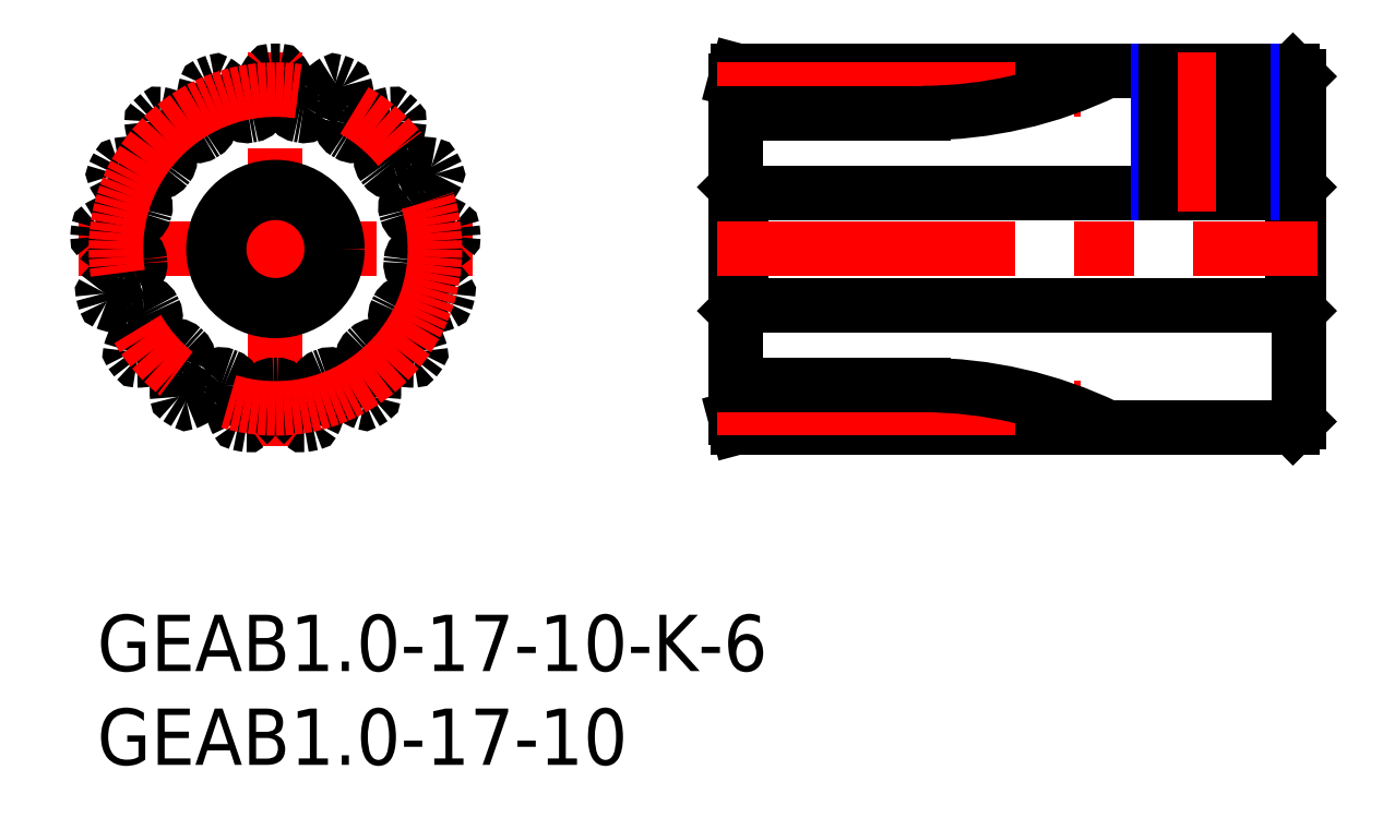
<metadata>
{"format":"dxf","ext":"dxf","renderer":"ezdxf+matplotlib","layout":"modelspace","background":"white","min_lineweight":24,"dpi":150}
</metadata>
<code>
0
SECTION
2
ENTITIES
0
INSERT
8
MSM_CONTINUOUS
2
*U3
10
0
20
0
30
0
0
LINE
8
MSM_CENTER
10
-1
20
19.5
30
0
11
20
21
19.5
31
0
0
LINE
8
MSM_CENTER
10
9.5
20
9
30
0
11
9.5
21
30
31
0
0
CIRCLE
8
MSM_CONTINUOUS
10
9.5
20
19.5
30
0
40
3
0
ARC
8
MSM_CONTINUOUS
10
9.5
20
19.5
30
0
40
7.25
50
353.9
51
355.5
0
ARC
8
MSM_CONTINUOUS
10
9.5
20
19.5
30
0
40
9.5
50
88.65
51
91.35
0
ARC
8
MSM_CONTINUOUS
10
9.279
20
28.9
30
0
40
0.1
50
91.35
51
142.8
0
ARC
8
MSM_CONTINUOUS
10
11.46
20
27.24
30
0
40
2.833
50
142.8
51
165.3
0
ARC
8
MSM_CONTINUOUS
10
9.5
20
27.76
30
0
40
0.8108
50
165.3
51
185
0
ARC
8
MSM_CONTINUOUS
10
6.087
20
27.46
30
0
40
2.615
50
351.3
51
5.027
0
ARC
8
MSM_CONTINUOUS
10
8.178
20
27.14
30
0
40
0.5
50
279.8
51
351.3
0
ARC
8
MSM_CONTINUOUS
10
9.5
20
19.5
30
0
40
7.25
50
99.82
51
101.4
0
ARC
8
MSM_CONTINUOUS
10
7.974
20
27.1
30
0
40
0.5
50
209.9
51
281.4
0
ARC
8
MSM_CONTINUOUS
10
9.808
20
28.15
30
0
40
2.615
50
196.1
51
209.9
0
ARC
8
MSM_CONTINUOUS
10
6.517
20
27.2
30
0
40
0.8108
50
16.15
51
35.88
0
ARC
8
MSM_CONTINUOUS
10
4.878
20
26.01
30
0
40
2.833
50
35.88
51
58.39
0
ARC
8
MSM_CONTINUOUS
10
6.311
20
28.34
30
0
40
0.1
50
58.39
51
109.8
0
ARC
8
MSM_CONTINUOUS
10
9.5
20
19.5
30
0
40
9.5
50
109.8
51
112.5
0
ARC
8
MSM_CONTINUOUS
10
5.899
20
28.18
30
0
40
0.1
50
112.5
51
164
0
ARC
8
MSM_CONTINUOUS
10
8.527
20
27.43
30
0
40
2.833
50
164
51
186.5
0
ARC
8
MSM_CONTINUOUS
10
6.517
20
27.2
30
0
40
0.8108
50
186.5
51
206.2
0
ARC
8
MSM_CONTINUOUS
10
3.443
20
25.69
30
0
40
2.615
50
12.44
51
26.2
0
ARC
8
MSM_CONTINUOUS
10
5.509
20
26.14
30
0
40
0.5
50
301
51
12.44
0
ARC
8
MSM_CONTINUOUS
10
9.5
20
19.5
30
0
40
7.25
50
121
51
122.5
0
ARC
8
MSM_CONTINUOUS
10
5.333
20
26.03
30
0
40
0.5
50
231.1
51
302.5
0
ARC
8
MSM_CONTINUOUS
10
6.661
20
27.68
30
0
40
2.615
50
217.3
51
231.1
0
ARC
8
MSM_CONTINUOUS
10
3.937
20
25.6
30
0
40
0.8108
50
37.33
51
57.06
0
ARC
8
MSM_CONTINUOUS
10
2.837
20
23.91
30
0
40
2.833
50
57.06
51
79.56
0
ARC
8
MSM_CONTINUOUS
10
3.332
20
26.59
30
0
40
0.1
50
79.56
51
131
0
ARC
8
MSM_CONTINUOUS
10
9.5
20
19.5
30
0
40
9.5
50
131
51
133.7
0
ARC
8
MSM_CONTINUOUS
10
3.006
20
26.3
30
0
40
0.1
50
133.7
51
185.1
0
ARC
8
MSM_CONTINUOUS
10
5.728
20
26.54
30
0
40
2.833
50
185.1
51
207.6
0
ARC
8
MSM_CONTINUOUS
10
3.937
20
25.6
30
0
40
0.8108
50
207.6
51
227.4
0
ARC
8
MSM_CONTINUOUS
10
1.617
20
23.08
30
0
40
2.615
50
33.62
51
47.38
0
ARC
8
MSM_CONTINUOUS
10
3.378
20
24.25
30
0
40
0.5
50
322.2
51
33.62
0
ARC
8
MSM_CONTINUOUS
10
9.5
20
19.5
30
0
40
7.25
50
142.2
51
143.7
0
ARC
8
MSM_CONTINUOUS
10
3.254
20
24.09
30
0
40
0.5
50
252.3
51
323.7
0
ARC
8
MSM_CONTINUOUS
10
3.898
20
26.1
30
0
40
2.615
50
238.5
51
252.3
0
ARC
8
MSM_CONTINUOUS
10
2.108
20
23.18
30
0
40
0.8108
50
58.5
51
78.24
0
ARC
8
MSM_CONTINUOUS
10
1.695
20
21.2
30
0
40
2.833
50
78.24
51
100.7
0
ARC
8
MSM_CONTINUOUS
10
1.186
20
23.89
30
0
40
0.1
50
100.7
51
152.2
0
ARC
8
MSM_CONTINUOUS
10
9.5
20
19.5
30
0
40
9.5
50
152.2
51
154.9
0
ARC
8
MSM_CONTINUOUS
10
0.9894
20
23.49
30
0
40
0.1
50
154.9
51
206.3
0
ARC
8
MSM_CONTINUOUS
10
3.439
20
24.7
30
0
40
2.833
50
206.3
51
228.8
0
ARC
8
MSM_CONTINUOUS
10
2.108
20
23.18
30
0
40
0.8108
50
228.8
51
248.6
0
ARC
8
MSM_CONTINUOUS
10
0.8553
20
19.99
30
0
40
2.615
50
54.79
51
68.56
0
ARC
8
MSM_CONTINUOUS
10
2.075
20
21.72
30
0
40
0.5
50
343.4
51
54.79
0
ARC
8
MSM_CONTINUOUS
10
9.5
20
19.5
30
0
40
7.25
50
163.4
51
164.9
0
ARC
8
MSM_CONTINUOUS
10
2.018
20
21.52
30
0
40
0.5
50
273.4
51
344.9
0
ARC
8
MSM_CONTINUOUS
10
1.891
20
23.63
30
0
40
2.615
50
259.7
51
273.4
0
ARC
8
MSM_CONTINUOUS
10
1.277
20
20.26
30
0
40
0.8108
50
79.68
51
99.41
0
ARC
8
MSM_CONTINUOUS
10
1.608
20
18.27
30
0
40
2.833
50
99.41
51
121.9
0
ARC
8
MSM_CONTINUOUS
10
0.163
20
20.59
30
0
40
0.1
50
121.9
51
173.4
0
ARC
8
MSM_CONTINUOUS
10
9.5
20
19.5
30
0
40
9.5
50
173.4
51
176.1
0
ARC
8
MSM_CONTINUOUS
10
0.1223
20
20.15
30
0
40
0.1
50
176.1
51
227.5
0
ARC
8
MSM_CONTINUOUS
10
1.969
20
22.16
30
0
40
2.833
50
227.5
51
250
0
ARC
8
MSM_CONTINUOUS
10
1.277
20
20.26
30
0
40
0.8108
50
250
51
269.7
0
ARC
8
MSM_CONTINUOUS
10
1.261
20
16.84
30
0
40
2.615
50
75.97
51
89.73
0
ARC
8
MSM_CONTINUOUS
10
1.774
20
18.89
30
0
40
0.5
50
4.529
51
75.97
0
ARC
8
MSM_CONTINUOUS
10
9.5
20
19.5
30
0
40
7.25
50
184.5
51
186.1
0
ARC
8
MSM_CONTINUOUS
10
1.793
20
18.68
30
0
40
0.5
50
294.6
51
6.059
0
ARC
8
MSM_CONTINUOUS
10
0.9121
20
20.61
30
0
40
2.615
50
280.9
51
294.6
0
ARC
8
MSM_CONTINUOUS
10
1.557
20
17.24
30
0
40
0.8108
50
100.9
51
120.6
0
ARC
8
MSM_CONTINUOUS
10
2.587
20
15.5
30
0
40
2.833
50
120.6
51
143.1
0
ARC
8
MSM_CONTINUOUS
10
0.4009
20
17.14
30
0
40
0.1
50
143.1
51
194.5
0
ARC
8
MSM_CONTINUOUS
10
9.5
20
19.5
30
0
40
9.5
50
194.5
51
197.2
0
ARC
8
MSM_CONTINUOUS
10
0.5217
20
16.72
30
0
40
0.1
50
197.2
51
248.7
0
ARC
8
MSM_CONTINUOUS
10
1.516
20
19.26
30
0
40
2.833
50
248.7
51
271.2
0
ARC
8
MSM_CONTINUOUS
10
1.557
20
17.24
30
0
40
0.8108
50
271.2
51
290.9
0
ARC
8
MSM_CONTINUOUS
10
2.78
20
14.04
30
0
40
2.615
50
97.15
51
110.9
0
ARC
8
MSM_CONTINUOUS
10
2.517
20
16.14
30
0
40
0.5
50
25.71
51
97.15
0
ARC
8
MSM_CONTINUOUS
10
9.5
20
19.5
30
0
40
7.25
50
205.7
51
207.2
0
ARC
8
MSM_CONTINUOUS
10
2.609
20
15.95
30
0
40
0.5
50
315.8
51
27.24
0
ARC
8
MSM_CONTINUOUS
10
1.093
20
17.43
30
0
40
2.615
50
302
51
315.8
0
ARC
8
MSM_CONTINUOUS
10
2.91
20
14.52
30
0
40
0.8108
50
122
51
141.8
0
ARC
8
MSM_CONTINUOUS
10
4.499
20
13.27
30
0
40
2.833
50
141.8
51
164.3
0
ARC
8
MSM_CONTINUOUS
10
1.868
20
14.01
30
0
40
0.1
50
164.3
51
215.7
0
ARC
8
MSM_CONTINUOUS
10
9.5
20
19.5
30
0
40
9.5
50
215.7
51
218.4
0
ARC
8
MSM_CONTINUOUS
10
2.134
20
13.66
30
0
40
0.1
50
218.4
51
269.8
0
ARC
8
MSM_CONTINUOUS
10
2.141
20
16.39
30
0
40
2.833
50
269.8
51
292.4
0
ARC
8
MSM_CONTINUOUS
10
2.91
20
14.52
30
0
40
0.8108
50
292.4
51
312.1
0
ARC
8
MSM_CONTINUOUS
10
5.206
20
11.98
30
0
40
2.615
50
118.3
51
132.1
0
ARC
8
MSM_CONTINUOUS
10
4.203
20
13.84
30
0
40
0.5
50
46.88
51
118.3
0
ARC
8
MSM_CONTINUOUS
10
9.5
20
19.5
30
0
40
7.25
50
226.9
51
228.4
0
ARC
8
MSM_CONTINUOUS
10
4.356
20
13.7
30
0
40
0.5
50
337
51
48.41
0
ARC
8
MSM_CONTINUOUS
10
2.409
20
14.53
30
0
40
2.615
50
323.2
51
337
0
ARC
8
MSM_CONTINUOUS
10
5.153
20
12.48
30
0
40
0.8108
50
143.2
51
162.9
0
ARC
8
MSM_CONTINUOUS
10
7.086
20
11.89
30
0
40
2.833
50
162.9
51
185.4
0
ARC
8
MSM_CONTINUOUS
10
4.365
20
11.63
30
0
40
0.1
50
185.4
51
236.9
0
ARC
8
MSM_CONTINUOUS
10
9.5
20
19.5
30
0
40
9.5
50
236.9
51
239.6
0
ARC
8
MSM_CONTINUOUS
10
4.741
20
11.39
30
0
40
0.1
50
239.6
51
291
0
ARC
8
MSM_CONTINUOUS
10
3.76
20
13.95
30
0
40
2.833
50
291
51
313.5
0
ARC
8
MSM_CONTINUOUS
10
5.153
20
12.48
30
0
40
0.8108
50
313.5
51
333.3
0
ARC
8
MSM_CONTINUOUS
10
8.213
20
10.94
30
0
40
2.615
50
139.5
51
153.3
0
ARC
8
MSM_CONTINUOUS
10
6.604
20
12.31
30
0
40
0.5
50
68.06
51
139.5
0
ARC
8
MSM_CONTINUOUS
10
9.5
20
19.5
30
0
40
7.25
50
248.1
51
249.6
0
ARC
8
MSM_CONTINUOUS
10
6.797
20
12.24
30
0
40
0.5
50
358.1
51
69.59
0
ARC
8
MSM_CONTINUOUS
10
4.683
20
12.3
30
0
40
2.615
50
344.4
51
358.1
0
ARC
8
MSM_CONTINUOUS
10
7.983
20
11.38
30
0
40
0.8108
50
164.4
51
184.1
0
ARC
8
MSM_CONTINUOUS
10
10
20
11.53
30
0
40
2.833
50
184.1
51
206.6
0
ARC
8
MSM_CONTINUOUS
10
7.556
20
10.3
30
0
40
0.1
50
206.6
51
258.1
0
ARC
8
MSM_CONTINUOUS
10
9.5
20
19.5
30
0
40
9.5
50
258.1
51
260.8
0
ARC
8
MSM_CONTINUOUS
10
7.99
20
10.22
30
0
40
0.1
50
260.8
51
312.2
0
ARC
8
MSM_CONTINUOUS
10
6.154
20
12.25
30
0
40
2.833
50
312.2
51
334.7
0
ARC
8
MSM_CONTINUOUS
10
7.983
20
11.38
30
0
40
0.8108
50
334.7
51
354.4
0
ARC
8
MSM_CONTINUOUS
10
11.39
20
11.05
30
0
40
2.615
50
160.7
51
174.4
0
ARC
8
MSM_CONTINUOUS
10
9.397
20
11.75
30
0
40
0.5
50
89.23
51
160.7
0
ARC
8
MSM_CONTINUOUS
10
9.5
20
19.5
30
0
40
7.25
50
269.2
51
270.8
0
ARC
8
MSM_CONTINUOUS
10
9.603
20
11.75
30
0
40
0.5
50
19.32
51
90.77
0
ARC
8
MSM_CONTINUOUS
10
7.607
20
11.05
30
0
40
2.615
50
5.561
51
19.32
0
ARC
8
MSM_CONTINUOUS
10
11.02
20
11.38
30
0
40
0.8108
50
185.6
51
205.3
0
ARC
8
MSM_CONTINUOUS
10
12.85
20
12.25
30
0
40
2.833
50
205.3
51
227.8
0
ARC
8
MSM_CONTINUOUS
10
11.01
20
10.22
30
0
40
0.1
50
227.8
51
279.2
0
ARC
8
MSM_CONTINUOUS
10
9.5
20
19.5
30
0
40
9.5
50
279.2
51
281.9
0
ARC
8
MSM_CONTINUOUS
10
11.44
20
10.3
30
0
40
0.1
50
281.9
51
333.4
0
ARC
8
MSM_CONTINUOUS
10
9
20
11.53
30
0
40
2.833
50
333.4
51
355.9
0
ARC
8
MSM_CONTINUOUS
10
11.02
20
11.38
30
0
40
0.8108
50
355.9
51
15.62
0
ARC
8
MSM_CONTINUOUS
10
14.32
20
12.3
30
0
40
2.615
50
181.9
51
195.6
0
ARC
8
MSM_CONTINUOUS
10
12.2
20
12.24
30
0
40
0.5
50
110.4
51
181.9
0
ARC
8
MSM_CONTINUOUS
10
9.5
20
19.5
30
0
40
7.25
50
290.4
51
291.9
0
ARC
8
MSM_CONTINUOUS
10
12.4
20
12.31
30
0
40
0.5
50
40.5
51
111.9
0
ARC
8
MSM_CONTINUOUS
10
10.79
20
10.94
30
0
40
2.615
50
26.74
51
40.5
0
ARC
8
MSM_CONTINUOUS
10
13.85
20
12.48
30
0
40
0.8108
50
206.7
51
226.5
0
ARC
8
MSM_CONTINUOUS
10
15.24
20
13.95
30
0
40
2.833
50
226.5
51
249
0
ARC
8
MSM_CONTINUOUS
10
14.26
20
11.39
30
0
40
0.1
50
249
51
300.4
0
ARC
8
MSM_CONTINUOUS
10
9.5
20
19.5
30
0
40
9.5
50
300.4
51
303.1
0
ARC
8
MSM_CONTINUOUS
10
14.63
20
11.63
30
0
40
0.1
50
303.1
51
354.6
0
ARC
8
MSM_CONTINUOUS
10
11.91
20
11.89
30
0
40
2.833
50
354.6
51
17.06
0
ARC
8
MSM_CONTINUOUS
10
13.85
20
12.48
30
0
40
0.8108
50
17.06
51
36.79
0
ARC
8
MSM_CONTINUOUS
10
16.59
20
14.53
30
0
40
2.615
50
203
51
216.8
0
ARC
8
MSM_CONTINUOUS
10
14.64
20
13.7
30
0
40
0.5
50
131.6
51
203
0
ARC
8
MSM_CONTINUOUS
10
9.5
20
19.5
30
0
40
7.25
50
311.6
51
313.1
0
ARC
8
MSM_CONTINUOUS
10
14.8
20
13.84
30
0
40
0.5
50
61.68
51
133.1
0
ARC
8
MSM_CONTINUOUS
10
13.79
20
11.98
30
0
40
2.615
50
47.91
51
61.68
0
ARC
8
MSM_CONTINUOUS
10
16.09
20
14.52
30
0
40
0.8108
50
227.9
51
247.6
0
ARC
8
MSM_CONTINUOUS
10
16.86
20
16.39
30
0
40
2.833
50
247.6
51
270.2
0
ARC
8
MSM_CONTINUOUS
10
16.87
20
13.66
30
0
40
0.1
50
270.2
51
321.6
0
ARC
8
MSM_CONTINUOUS
10
9.5
20
19.5
30
0
40
9.5
50
321.6
51
324.3
0
ARC
8
MSM_CONTINUOUS
10
17.13
20
14.01
30
0
40
0.1
50
324.3
51
15.73
0
ARC
8
MSM_CONTINUOUS
10
14.5
20
13.27
30
0
40
2.833
50
15.73
51
38.24
0
ARC
8
MSM_CONTINUOUS
10
16.09
20
14.52
30
0
40
0.8108
50
38.24
51
57.97
0
ARC
8
MSM_CONTINUOUS
10
17.91
20
17.43
30
0
40
2.615
50
224.2
51
238
0
ARC
8
MSM_CONTINUOUS
10
16.39
20
15.95
30
0
40
0.5
50
152.8
51
224.2
0
ARC
8
MSM_CONTINUOUS
10
9.5
20
19.5
30
0
40
7.25
50
332.8
51
334.3
0
ARC
8
MSM_CONTINUOUS
10
16.48
20
16.14
30
0
40
0.5
50
82.85
51
154.3
0
ARC
8
MSM_CONTINUOUS
10
16.22
20
14.04
30
0
40
2.615
50
69.09
51
82.85
0
ARC
8
MSM_CONTINUOUS
10
17.44
20
17.24
30
0
40
0.8108
50
249.1
51
268.8
0
ARC
8
MSM_CONTINUOUS
10
17.48
20
19.26
30
0
40
2.833
50
268.8
51
291.3
0
ARC
8
MSM_CONTINUOUS
10
18.48
20
16.72
30
0
40
0.1
50
291.3
51
342.8
0
ARC
8
MSM_CONTINUOUS
10
9.5
20
19.5
30
0
40
9.5
50
342.8
51
345.5
0
ARC
8
MSM_CONTINUOUS
10
18.6
20
17.14
30
0
40
0.1
50
345.5
51
36.91
0
ARC
8
MSM_CONTINUOUS
10
16.41
20
15.5
30
0
40
2.833
50
36.91
51
59.41
0
ARC
8
MSM_CONTINUOUS
10
17.44
20
17.24
30
0
40
0.8108
50
59.41
51
79.14
0
ARC
8
MSM_CONTINUOUS
10
18.09
20
20.61
30
0
40
2.615
50
245.4
51
259.1
0
ARC
8
MSM_CONTINUOUS
10
17.21
20
18.68
30
0
40
0.5
50
173.9
51
245.4
0
ARC
8
MSM_CONTINUOUS
10
17.23
20
18.89
30
0
40
0.5
50
104
51
175.5
0
ARC
8
MSM_CONTINUOUS
10
17.74
20
16.84
30
0
40
2.615
50
90.27
51
104
0
ARC
8
MSM_CONTINUOUS
10
17.72
20
20.26
30
0
40
0.8108
50
270.3
51
290
0
ARC
8
MSM_CONTINUOUS
10
17.03
20
22.16
30
0
40
2.833
50
290
51
312.5
0
ARC
8
MSM_CONTINUOUS
10
18.88
20
20.15
30
0
40
0.1
50
312.5
51
3.949
0
ARC
8
MSM_CONTINUOUS
10
9.5
20
19.5
30
0
40
9.5
50
3.949
51
6.639
0
ARC
8
MSM_CONTINUOUS
10
18.84
20
20.59
30
0
40
0.1
50
6.639
51
58.08
0
ARC
8
MSM_CONTINUOUS
10
17.39
20
18.27
30
0
40
2.833
50
58.08
51
80.59
0
ARC
8
MSM_CONTINUOUS
10
17.72
20
20.26
30
0
40
0.8108
50
80.59
51
100.3
0
ARC
8
MSM_CONTINUOUS
10
17.11
20
23.63
30
0
40
2.615
50
266.6
51
280.3
0
ARC
8
MSM_CONTINUOUS
10
16.98
20
21.52
30
0
40
0.5
50
195.1
51
266.6
0
ARC
8
MSM_CONTINUOUS
10
9.5
20
19.5
30
0
40
7.25
50
15.12
51
16.65
0
ARC
8
MSM_CONTINUOUS
10
16.93
20
21.72
30
0
40
0.5
50
125.2
51
196.6
0
ARC
8
MSM_CONTINUOUS
10
18.14
20
19.99
30
0
40
2.615
50
111.4
51
125.2
0
ARC
8
MSM_CONTINUOUS
10
16.89
20
23.18
30
0
40
0.8108
50
291.4
51
311.2
0
ARC
8
MSM_CONTINUOUS
10
15.56
20
24.7
30
0
40
2.833
50
311.2
51
333.7
0
ARC
8
MSM_CONTINUOUS
10
18.01
20
23.49
30
0
40
0.1
50
333.7
51
25.13
0
ARC
8
MSM_CONTINUOUS
10
9.5
20
19.5
30
0
40
9.5
50
25.13
51
27.82
0
ARC
8
MSM_CONTINUOUS
10
17.81
20
23.89
30
0
40
0.1
50
27.82
51
79.26
0
ARC
8
MSM_CONTINUOUS
10
17.3
20
21.2
30
0
40
2.833
50
79.26
51
101.8
0
ARC
8
MSM_CONTINUOUS
10
16.89
20
23.18
30
0
40
0.8108
50
101.8
51
121.5
0
ARC
8
MSM_CONTINUOUS
10
15.1
20
26.1
30
0
40
2.615
50
287.7
51
301.5
0
ARC
8
MSM_CONTINUOUS
10
15.75
20
24.09
30
0
40
0.5
50
216.3
51
287.7
0
ARC
8
MSM_CONTINUOUS
10
9.5
20
19.5
30
0
40
7.25
50
36.29
51
37.82
0
ARC
8
MSM_CONTINUOUS
10
15.62
20
24.25
30
0
40
0.5
50
146.4
51
217.8
0
ARC
8
MSM_CONTINUOUS
10
17.38
20
23.08
30
0
40
2.615
50
132.6
51
146.4
0
ARC
8
MSM_CONTINUOUS
10
15.06
20
25.6
30
0
40
0.8108
50
312.6
51
332.4
0
ARC
8
MSM_CONTINUOUS
10
13.27
20
26.54
30
0
40
2.833
50
332.4
51
354.9
0
ARC
8
MSM_CONTINUOUS
10
15.99
20
26.3
30
0
40
0.1
50
354.9
51
46.3
0
ARC
8
MSM_CONTINUOUS
10
9.5
20
19.5
30
0
40
9.5
50
46.3
51
48.99
0
ARC
8
MSM_CONTINUOUS
10
15.67
20
26.59
30
0
40
0.1
50
48.99
51
100.4
0
ARC
8
MSM_CONTINUOUS
10
16.16
20
23.91
30
0
40
2.833
50
100.4
51
122.9
0
ARC
8
MSM_CONTINUOUS
10
15.06
20
25.6
30
0
40
0.8108
50
122.9
51
142.7
0
ARC
8
MSM_CONTINUOUS
10
12.34
20
27.68
30
0
40
2.615
50
308.9
51
322.7
0
ARC
8
MSM_CONTINUOUS
10
13.67
20
26.03
30
0
40
0.5
50
237.5
51
308.9
0
ARC
8
MSM_CONTINUOUS
10
9.5
20
19.5
30
0
40
7.25
50
57.47
51
59
0
ARC
8
MSM_CONTINUOUS
10
13.49
20
26.14
30
0
40
0.5
50
167.6
51
239
0
ARC
8
MSM_CONTINUOUS
10
15.56
20
25.69
30
0
40
2.615
50
153.8
51
167.6
0
ARC
8
MSM_CONTINUOUS
10
12.48
20
27.2
30
0
40
0.8108
50
333.8
51
353.5
0
ARC
8
MSM_CONTINUOUS
10
10.47
20
27.43
30
0
40
2.833
50
353.5
51
16.03
0
ARC
8
MSM_CONTINUOUS
10
13.1
20
28.18
30
0
40
0.1
50
16.03
51
67.48
0
ARC
8
MSM_CONTINUOUS
10
9.5
20
19.5
30
0
40
9.5
50
67.48
51
70.17
0
ARC
8
MSM_CONTINUOUS
10
12.69
20
28.34
30
0
40
0.1
50
70.17
51
121.6
0
ARC
8
MSM_CONTINUOUS
10
14.12
20
26.01
30
0
40
2.833
50
121.6
51
144.1
0
ARC
8
MSM_CONTINUOUS
10
12.48
20
27.2
30
0
40
0.8108
50
144.1
51
163.9
0
ARC
8
MSM_CONTINUOUS
10
9.192
20
28.15
30
0
40
2.615
50
330.1
51
343.9
0
ARC
8
MSM_CONTINUOUS
10
11.03
20
27.1
30
0
40
0.5
50
258.6
51
330.1
0
ARC
8
MSM_CONTINUOUS
10
9.5
20
19.5
30
0
40
7.25
50
78.65
51
80.18
0
ARC
8
MSM_CONTINUOUS
10
10.82
20
27.14
30
0
40
0.5
50
188.7
51
260.2
0
ARC
8
MSM_CONTINUOUS
10
12.91
20
27.46
30
0
40
2.615
50
175
51
188.7
0
ARC
8
MSM_CONTINUOUS
10
9.5
20
27.76
30
0
40
0.8108
50
355
51
14.71
0
ARC
8
MSM_CONTINUOUS
10
7.544
20
27.24
30
0
40
2.833
50
14.71
51
37.21
0
ARC
8
MSM_CONTINUOUS
10
9.721
20
28.9
30
0
40
0.1
50
37.21
51
88.65
0
CIRCLE
8
MSM_CONTINUOUS
10
9.5
20
19.5
30
0
40
3.3
0
CIRCLE
8
MSM_CENTER
10
9.5
20
19.5
30
0
40
8.5
0
LINE
8
MSM_CONTINUOUS
10
34.3
20
22.5
30
0
11
34.3
21
16.5
31
0
0
LINE
8
MSM_CONTINUOUS
10
63.7
20
22.5
30
0
11
63.7
21
16.5
31
0
0
LINE
8
MSM_CONTINUOUS
10
64
20
16.2
30
0
11
63.7
21
16.5
31
0
0
LINE
8
MSM_CONTINUOUS
10
34.3
20
16.5
30
0
11
63.7
21
16.5
31
0
0
LINE
8
MSM_CONTINUOUS
10
34.3
20
16.5
30
0
11
34
21
16.2
31
0
0
LINE
8
MSM_CONTINUOUS
10
63.7
20
29
30
0
11
34.13
21
29
31
0
0
LINE
8
MSM_CONTINUOUS
10
34.13
20
29
30
0
11
34
21
28.5
31
0
0
LINE
8
MSM_CONTINUOUS
10
34
20
28.5
30
0
11
34
21
10.5
31
0
0
LINE
8
MSM_CONTINUOUS
10
34
20
22.8
30
0
11
34.3
21
22.5
31
0
0
LINE
8
MSM_CONTINUOUS
10
63.7
20
22.5
30
0
11
34.3
21
22.5
31
0
0
LINE
8
MSM_CONTINUOUS
10
63.7
20
22.5
30
0
11
64
21
22.8
31
0
0
LINE
8
MSM_CONTINUOUS
10
64
20
10.3
30
0
11
64
21
28.7
31
0
0
LINE
8
MSM_CONTINUOUS
10
64
20
28.7
30
0
11
63.7
21
29
31
0
0
LINE
8
MSM_CENTER
10
33
20
19.5
30
0
11
65
21
19.5
31
0
0
LINE
8
MSM_CONTINUOUS
10
63.7
20
10
30
0
11
34.13
21
10
31
0
0
LINE
8
MSM_CONTINUOUS
10
34.13
20
10
30
0
11
34
21
10.5
31
0
0
LINE
8
MSM_CONTINUOUS
10
64
20
10.3
30
0
11
63.7
21
10
31
0
0
INSERT
8
MSM_CONTINUOUS
2
*U4
10
0
20
0
30
0
0
LINE
8
MSM_CENTER
10
33
20
28
30
0
11
52.4
21
28
31
0
0
LINE
8
MSM_CONTINUOUS
10
34
20
26.75
30
0
11
44
21
26.75
31
0
0
ARC
8
MSM_CONTINUOUS
10
44
20
49.25
30
0
40
22.5
50
270
51
295.8
0
LINE
8
MSM_CENTER
10
33
20
11
30
0
11
52.4
21
11
31
0
0
LINE
8
MSM_CONTINUOUS
10
34
20
12.25
30
0
11
44
21
12.25
31
0
0
ARC
8
MSM_CONTINUOUS
10
44
20
-10.25
30
0
40
22.5
50
64.16
51
90
0
LINE
8
MSM_NARROW
10
56.5
20
29
30
0
11
56.5
21
22.5
31
0
0
LINE
8
MSM_NARROW
10
61.5
20
29
30
0
11
61.5
21
22.5
31
0
0
LINE
8
MSM_CONTINUOUS
10
56.93
20
29
30
0
11
56.93
21
22.5
31
0
0
LINE
8
MSM_CENTER
10
59
20
21.5
30
0
11
59
21
30
31
0
0
LINE
8
MSM_CONTINUOUS
10
61.07
20
29
30
0
11
61.07
21
22.5
31
0
0
ENDSEC
0
EOF

</code>
